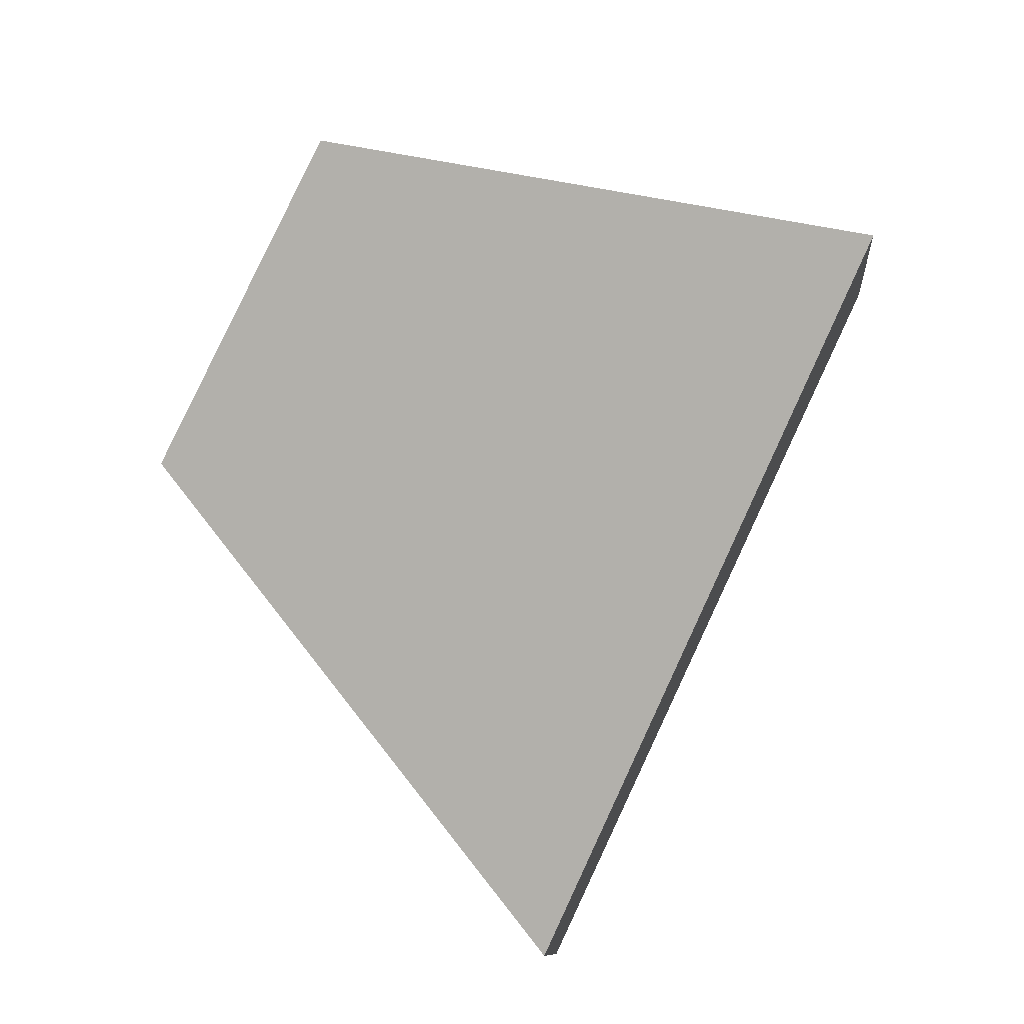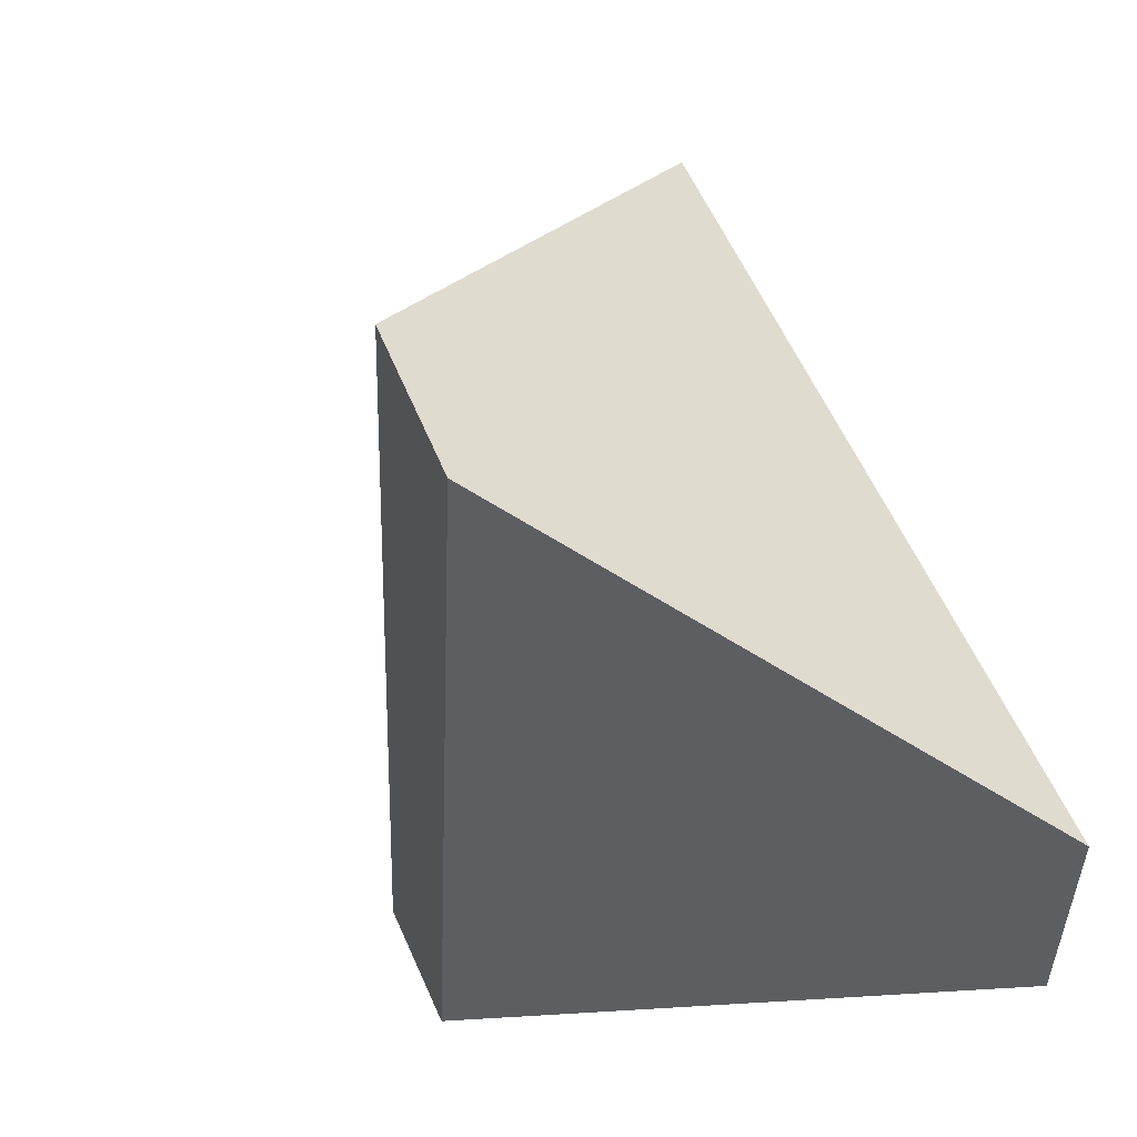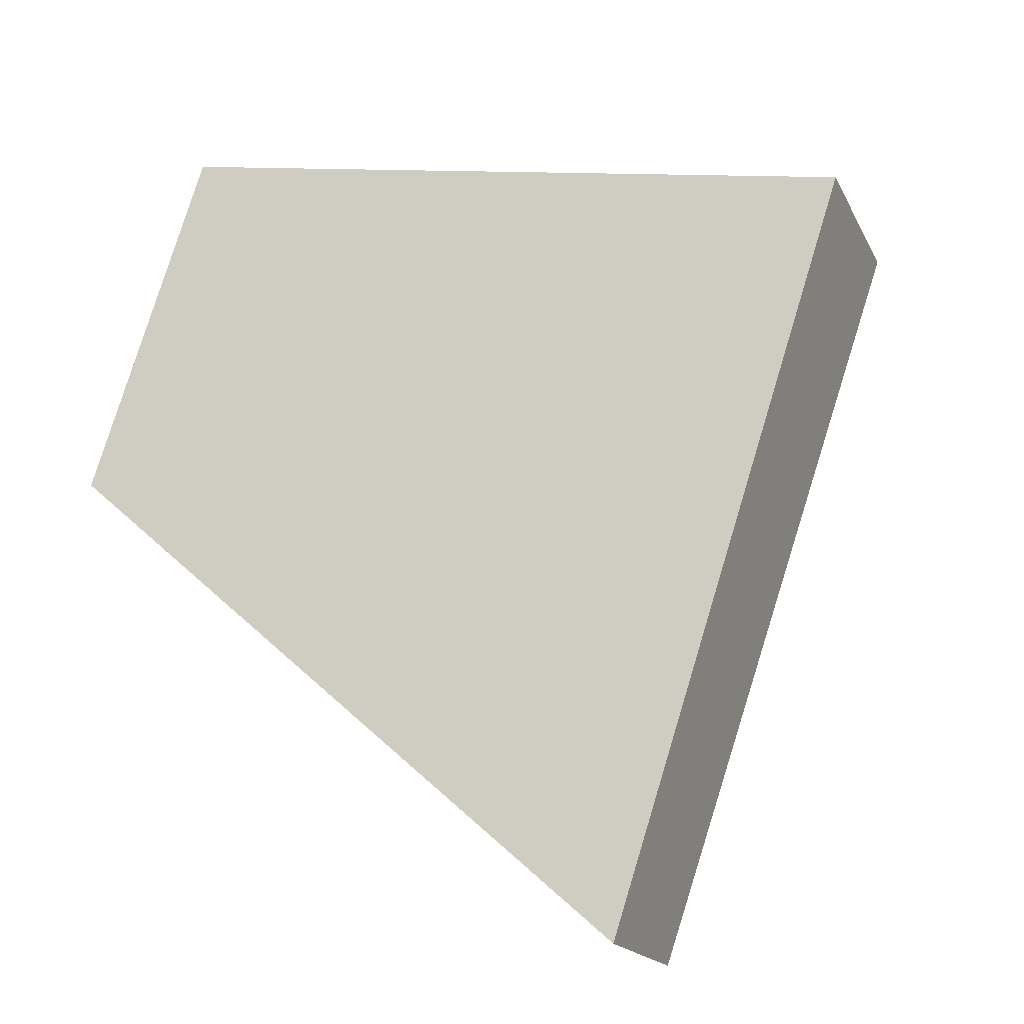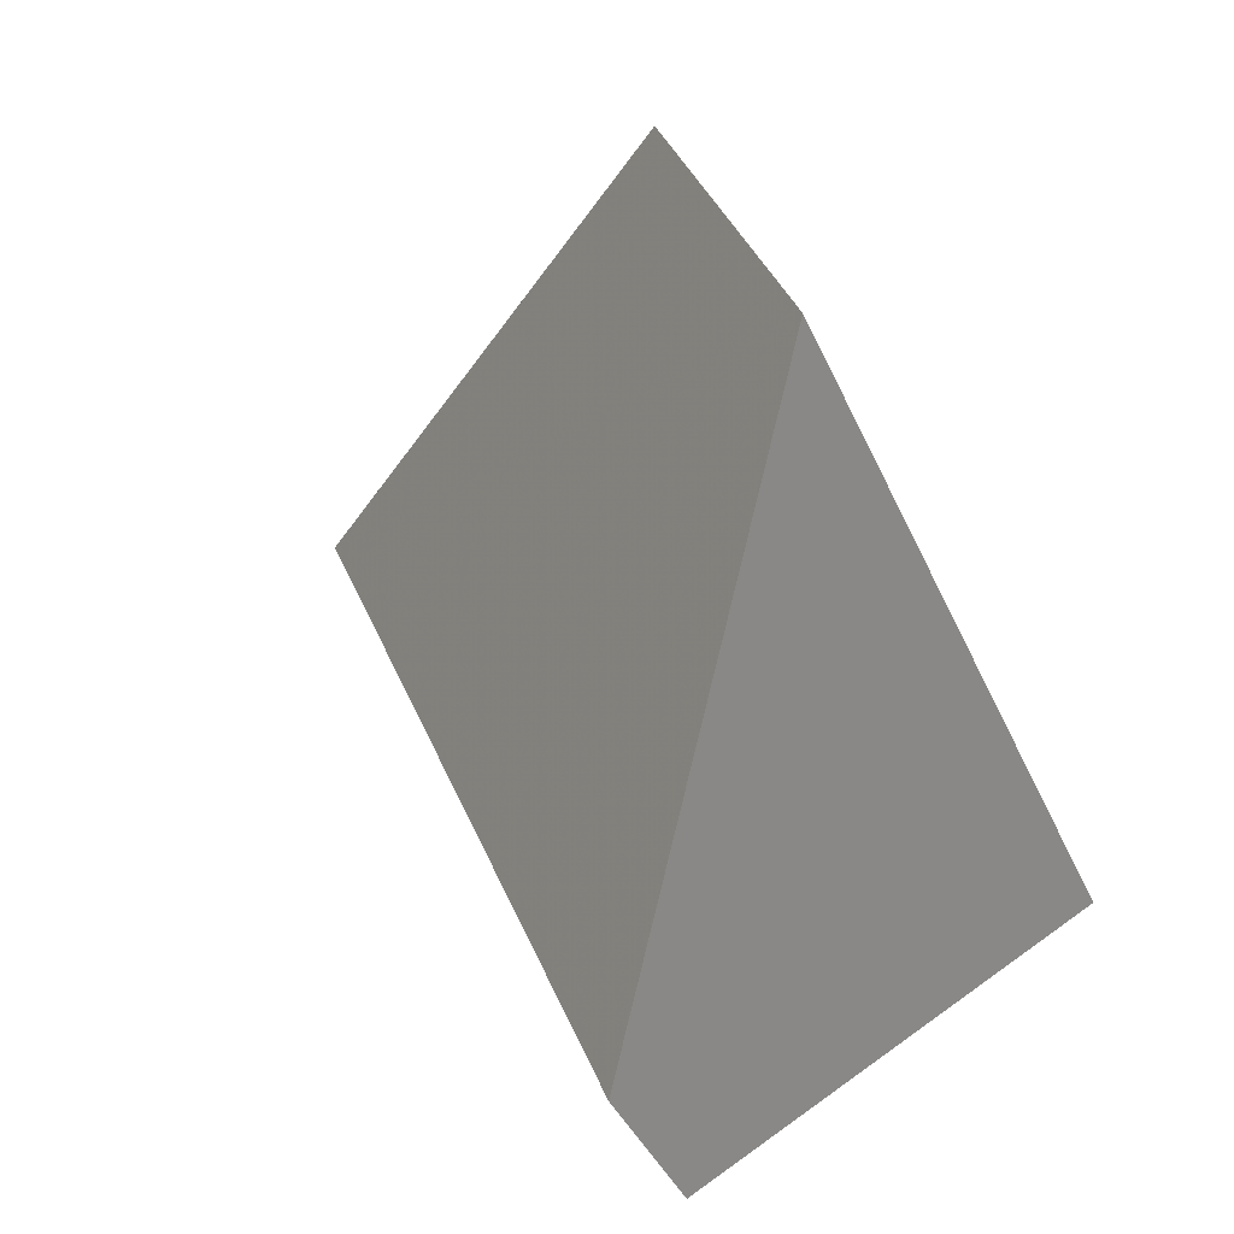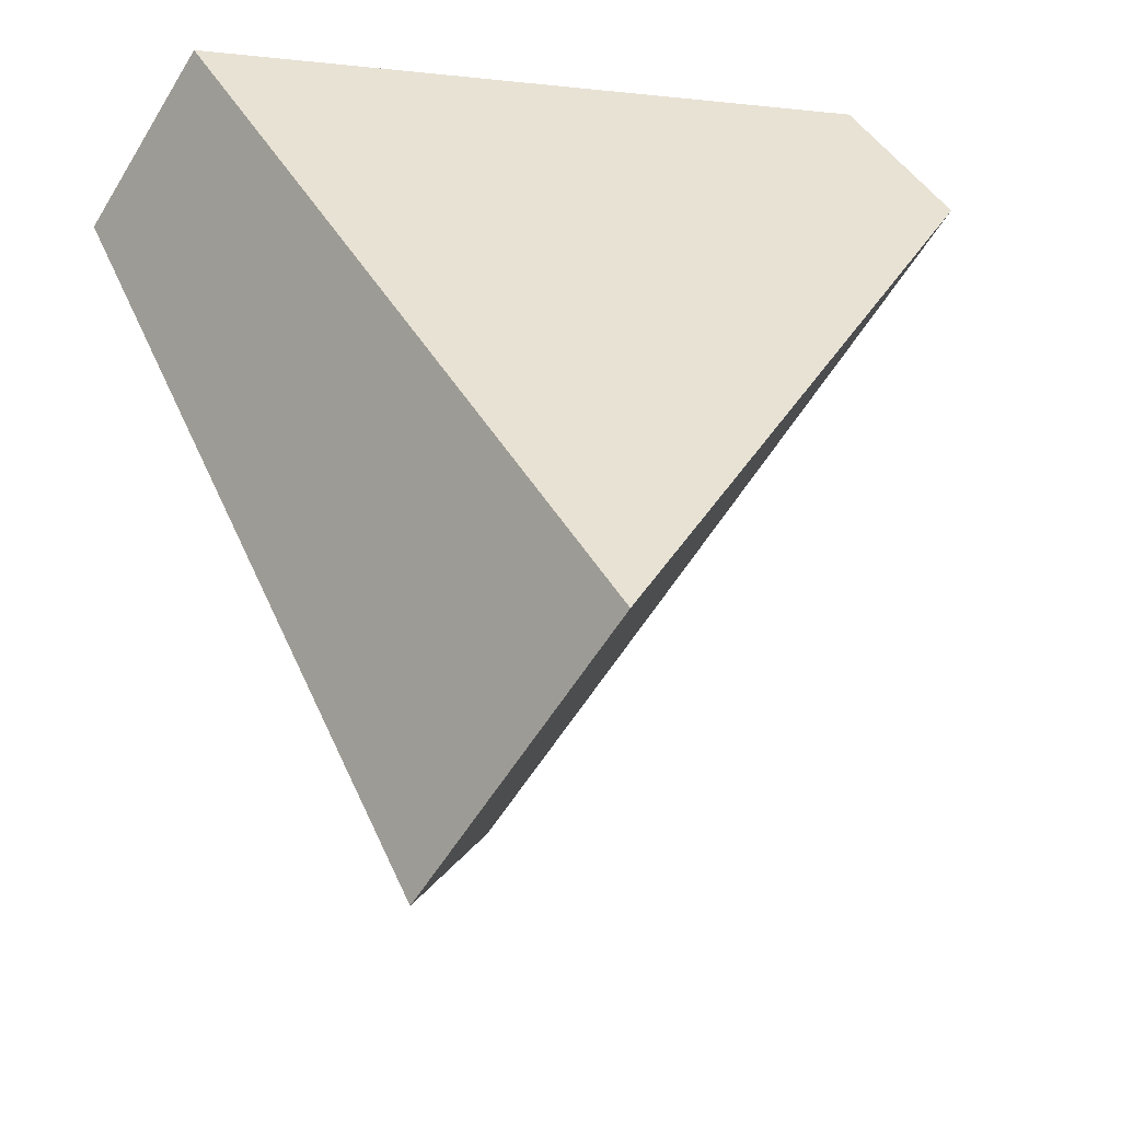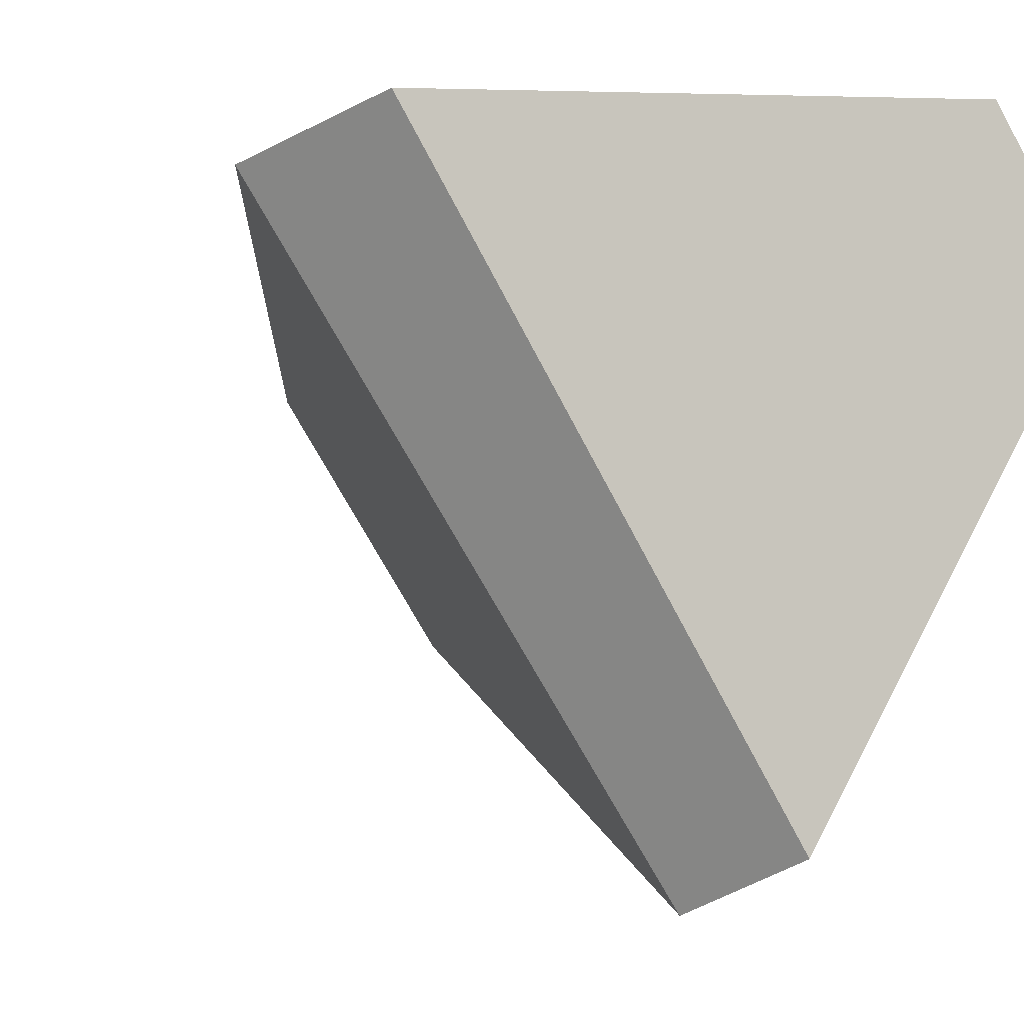
<metadata>
{"format":"obj","ext":"obj","renderer":"f3d","projection":"perspective","resolution":1024,"background":"white","views":[{"elev":-30.9,"azim":-162.2,"up":"+Z"},{"elev":-33.0,"azim":-32.5,"up":"+Y"},{"elev":-42.3,"azim":-143.1,"up":"+Z"},{"elev":49.1,"azim":-51.4,"up":"+Y"},{"elev":23.9,"azim":167.4,"up":"+Z"},{"elev":-4.4,"azim":-41.5,"up":"+Z"}]}
</metadata>
<code>
v 0.7165 0.1169 0.5133
v 0.9258 0.05327 0.531
v 0.846 0.342 0.4479
v 0.7005 0.1749 0.4967
v 0.9621 0.0417 0.4684
v 0.8523 0.07364 0.2794
v 0.8422 0.1216 0.2595
v 0.9031 0.3205 0.3523
f 1 2 3
f 1 3 4
f 5 2 1
f 5 1 6
f 6 7 8
f 6 8 5
f 7 4 3
f 7 3 8
f 3 2 5
f 3 5 8
f 1 4 7
f 1 7 6

</code>
